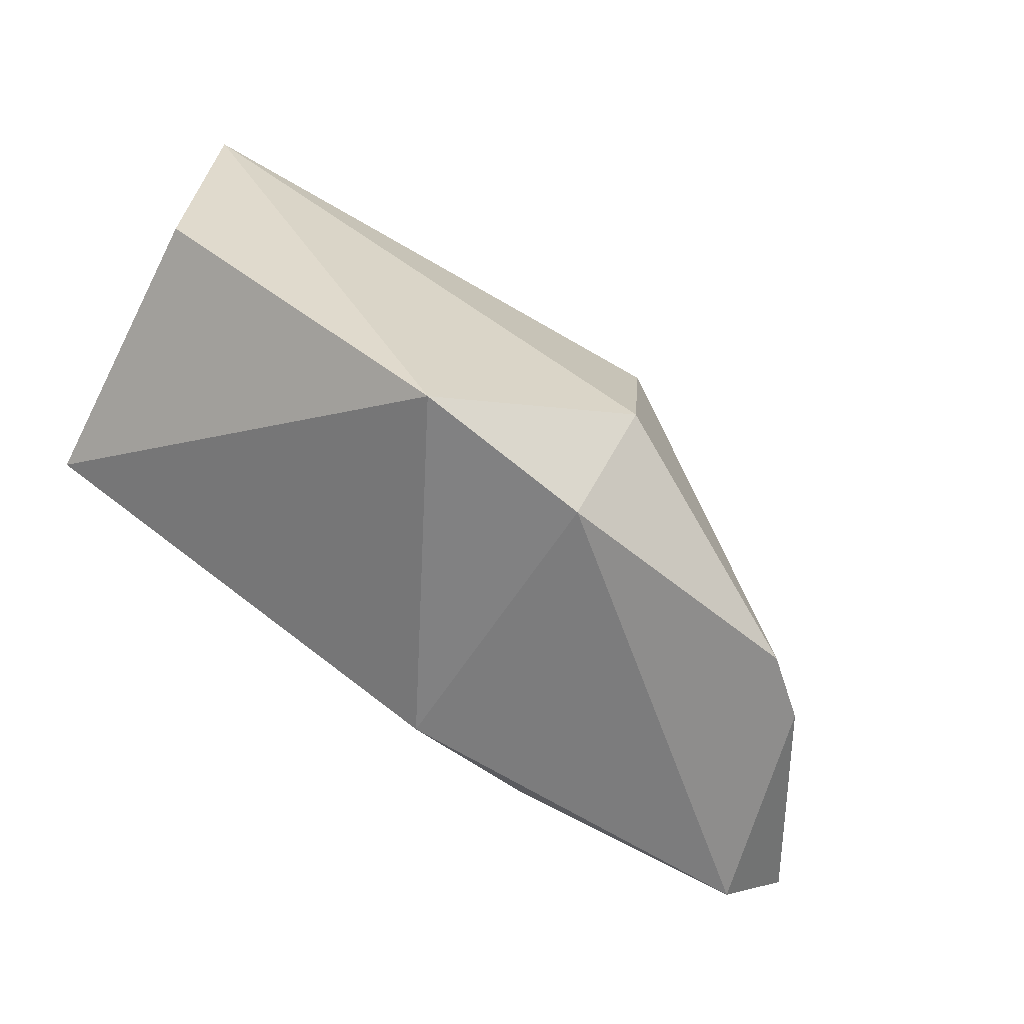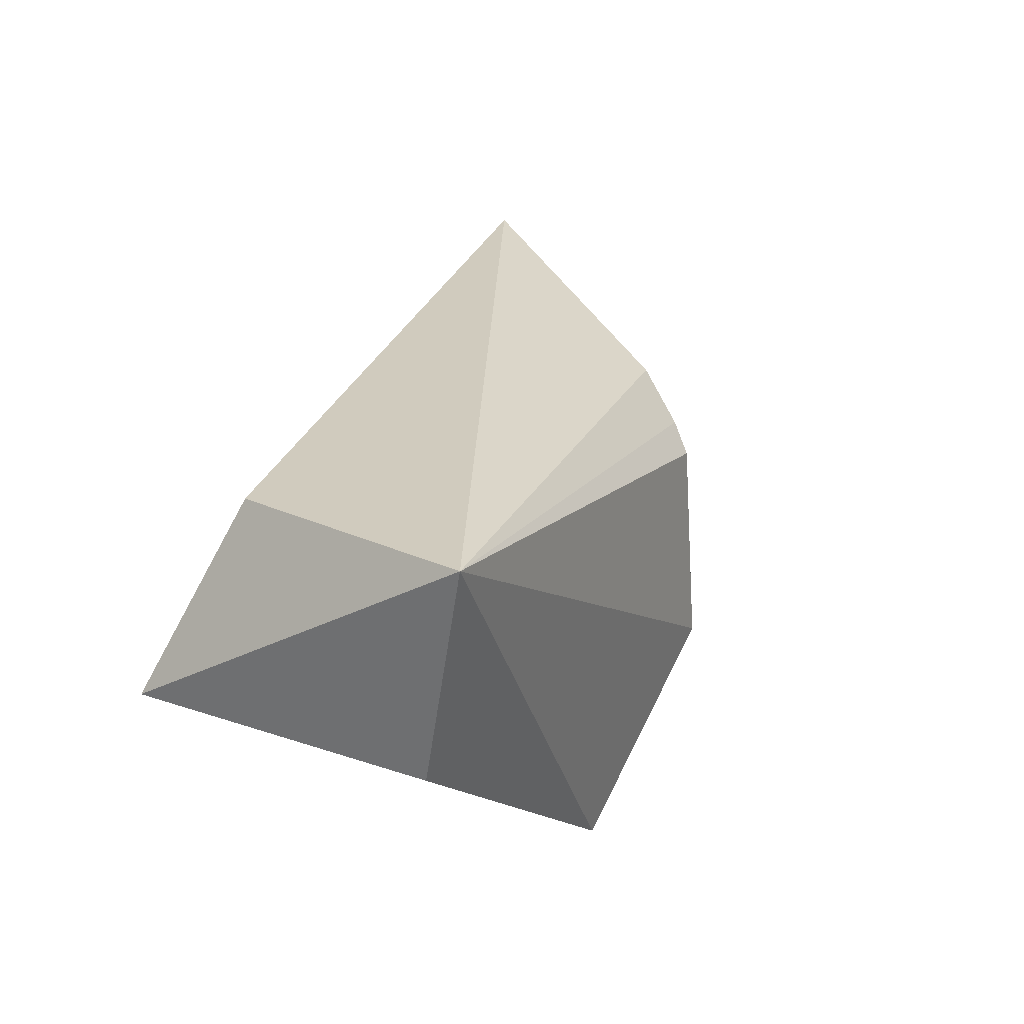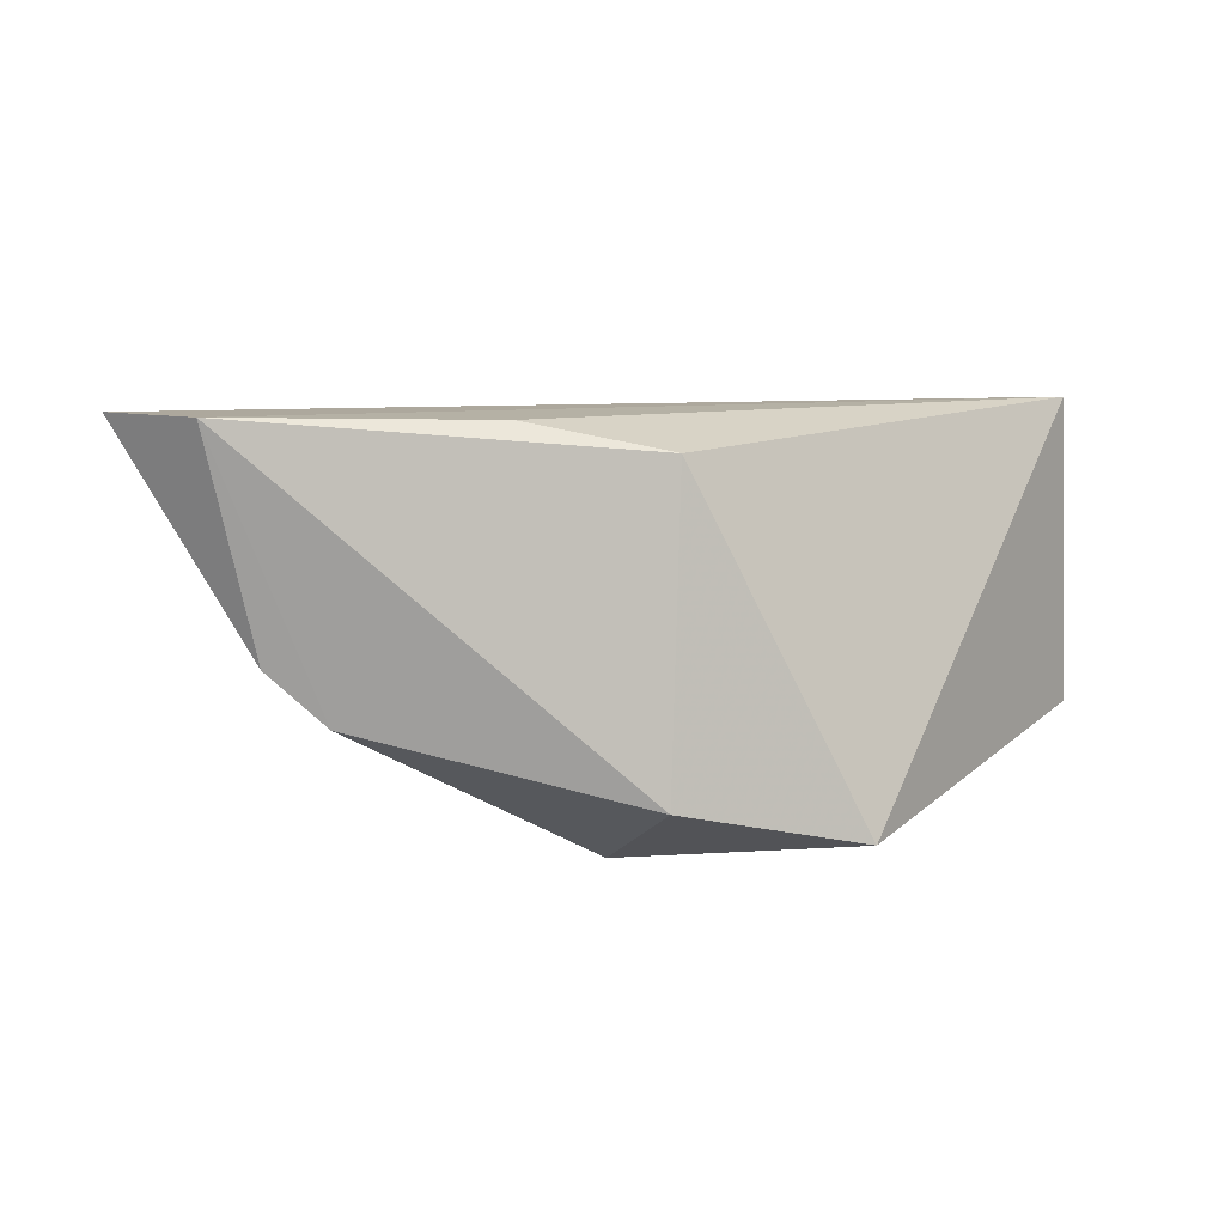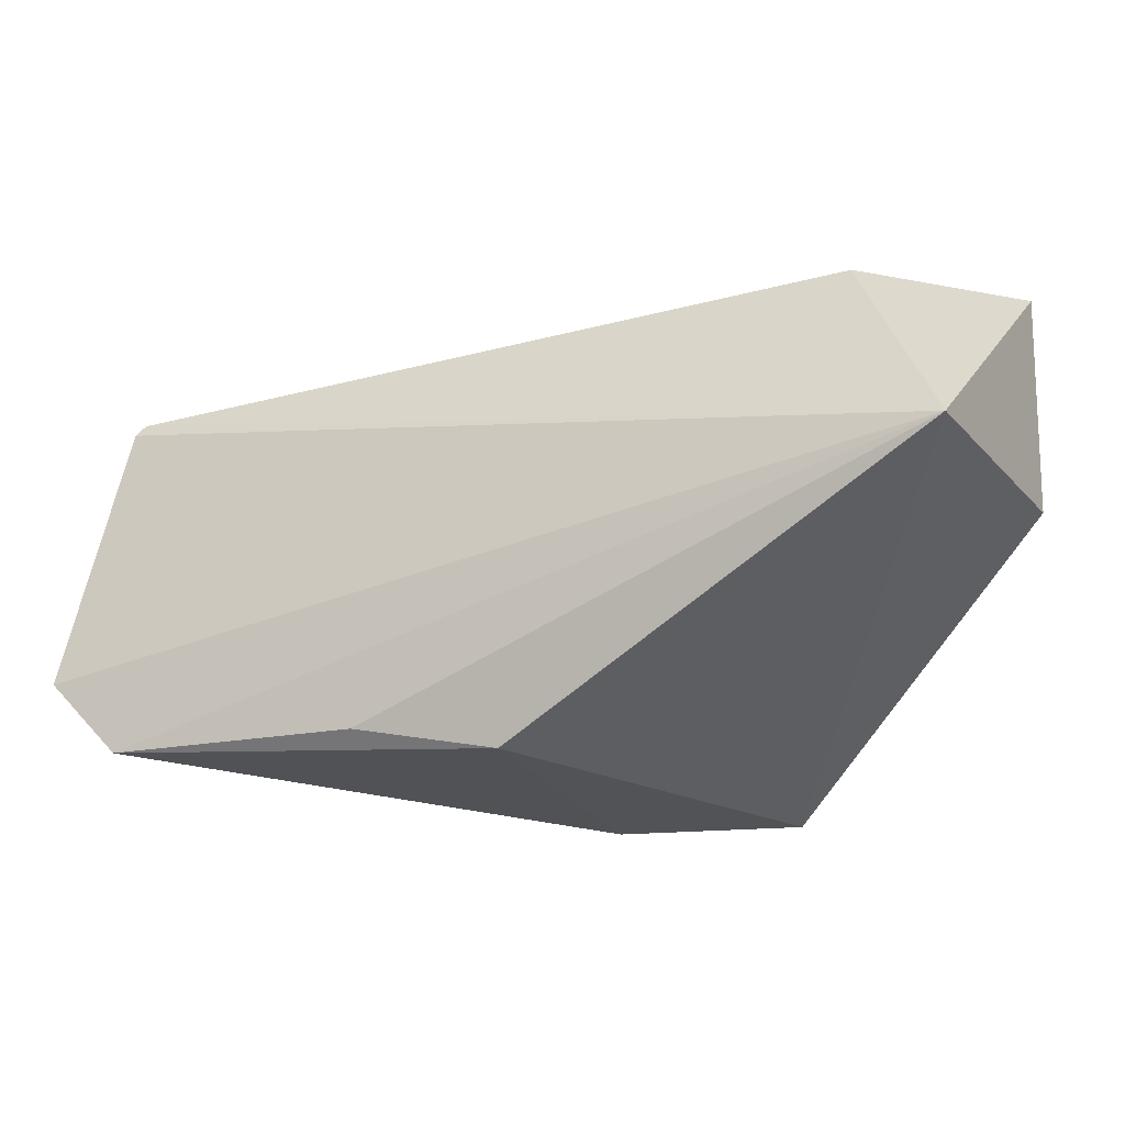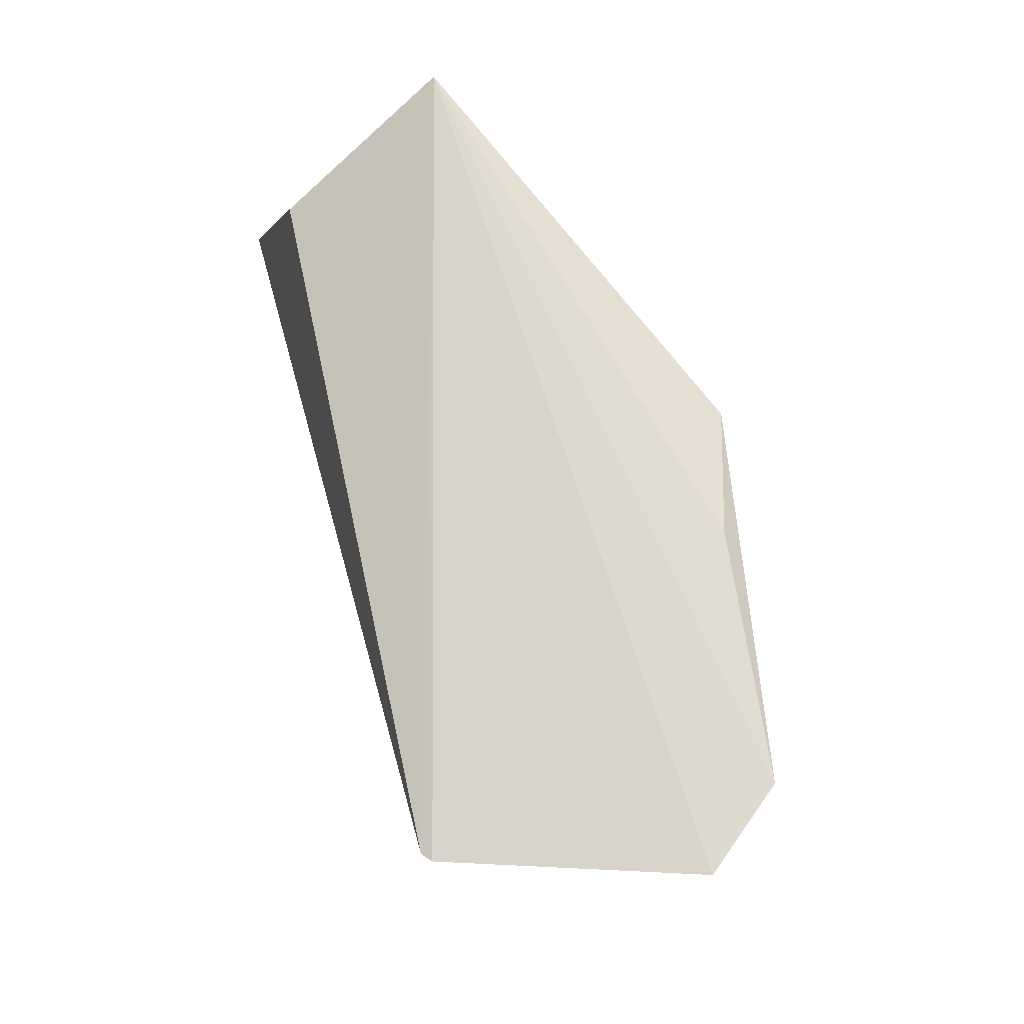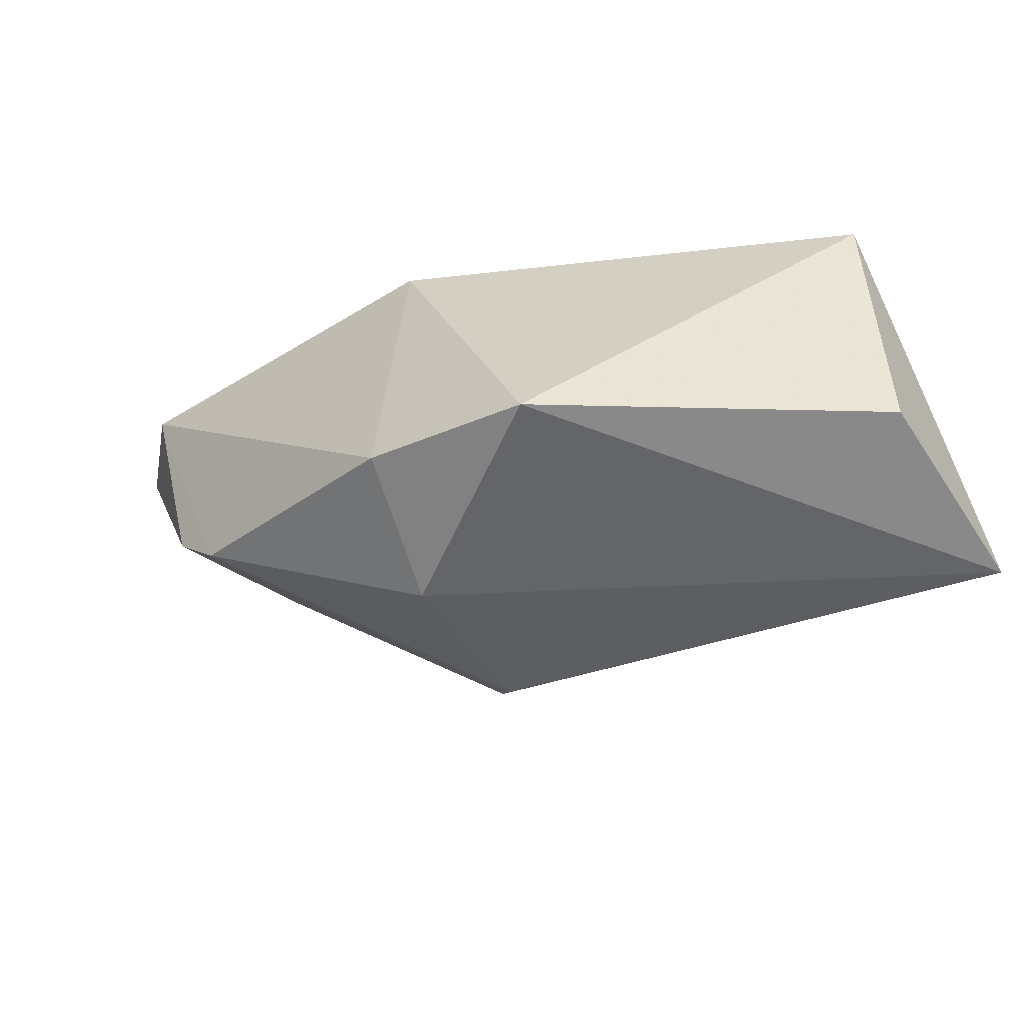
<metadata>
{"format":"obj","ext":"obj","renderer":"f3d","projection":"perspective","resolution":1024,"background":"white","views":[{"elev":-65.0,"azim":-29.3,"up":"+Z"},{"elev":33.4,"azim":-67.7,"up":"+Z"},{"elev":9.3,"azim":169.4,"up":"+Y"},{"elev":-17.4,"azim":-154.6,"up":"+Z"},{"elev":71.3,"azim":81.2,"up":"+Y"},{"elev":-45.0,"azim":-145.4,"up":"+Y"}]}
</metadata>
<code>
v 0.1599 -0.04631 0.05715
v 0.1605 -0.04602 0.05643
v 0.1002 -0.04451 0.04773
v 0.1309 -0.04632 0.03047
v 0.1341 -0.07296 0.0379
v 0.1592 -0.04392 0.03235
v 0.138 -0.06946 0.05382
v 0.119 -0.07039 0.02848
v 0.1647 -0.04392 0.03774
v 0.1406 -0.04433 0.0323
v 0.1401 -0.06629 0.05662
v 0.1517 -0.06292 0.03333
v 0.1319 -0.06788 0.02854
v 0.0998 -0.06836 0.06445
v 0.154 -0.05719 0.04598
v 0.1558 -0.05923 0.03391
v 0.1363 -0.07103 0.05235
v 0.09945 -0.0659 0.04772
v 0.1072 -0.04967 0.06049
f 1 2 3
f 8 3 4
f 9 6 3
f 9 3 2
f 10 6 4
f 10 4 3
f 10 3 6
f 11 2 1
f 13 8 4
f 13 4 6
f 13 6 12
f 13 12 5
f 13 5 8
f 14 7 11
f 14 11 1
f 14 8 5
f 15 11 7
f 15 2 11
f 16 12 6
f 16 6 9
f 16 9 2
f 16 2 15
f 16 15 7
f 16 7 12
f 17 12 7
f 17 5 12
f 17 14 5
f 17 7 14
f 18 14 3
f 18 3 8
f 18 8 14
f 19 14 1
f 19 1 3
f 19 3 14

</code>
